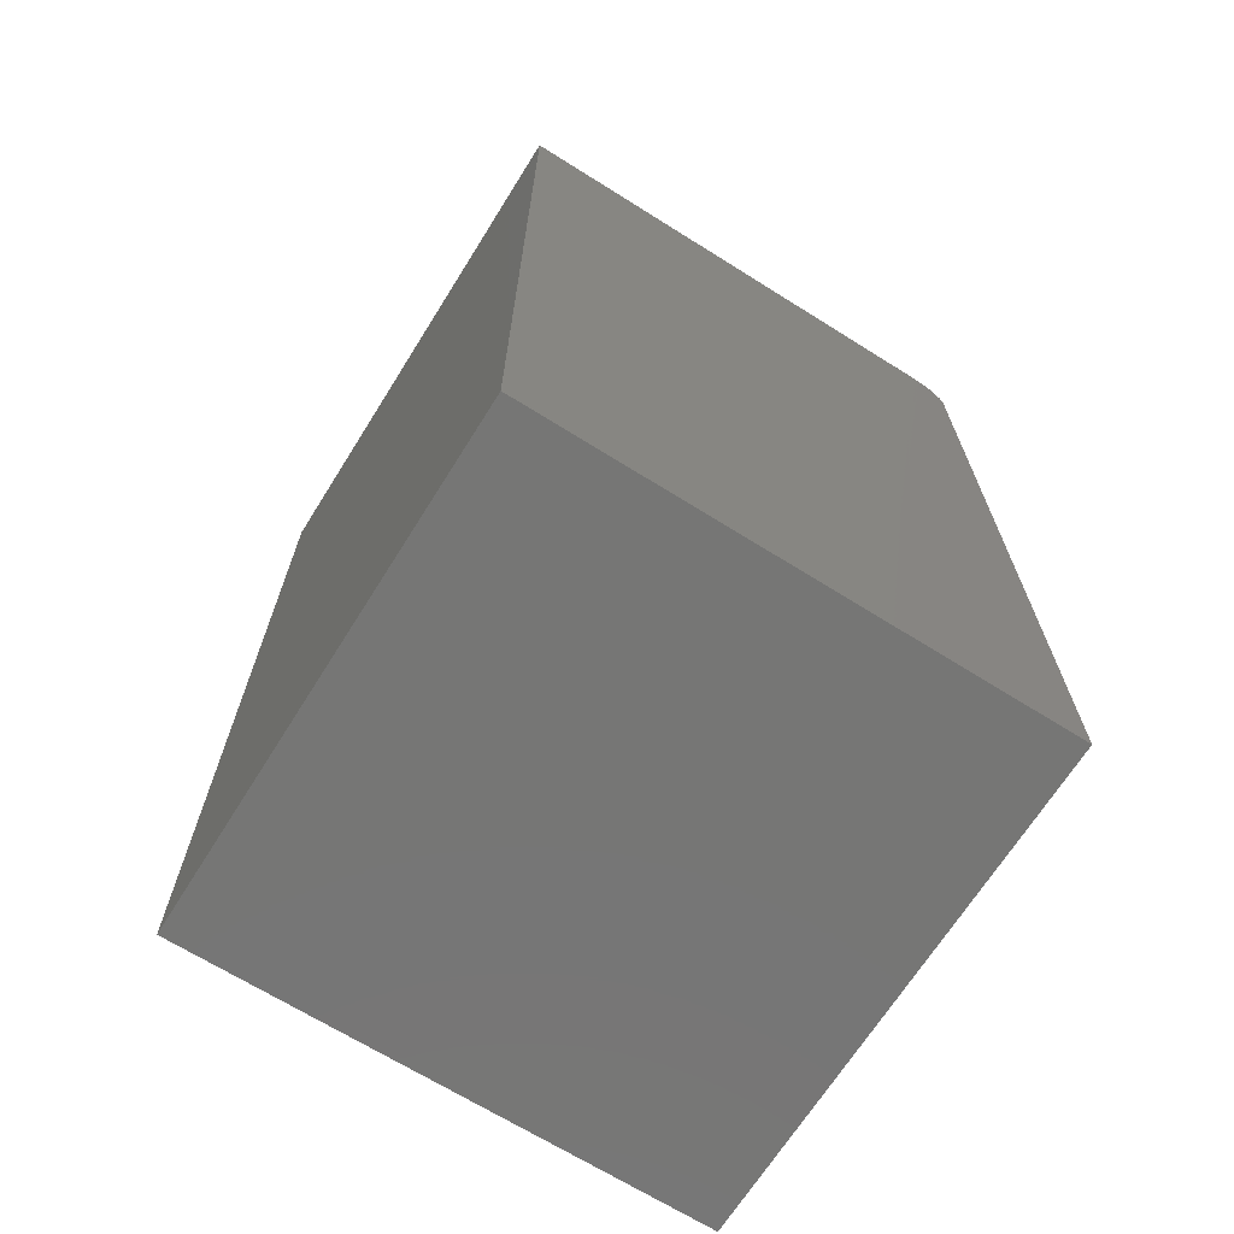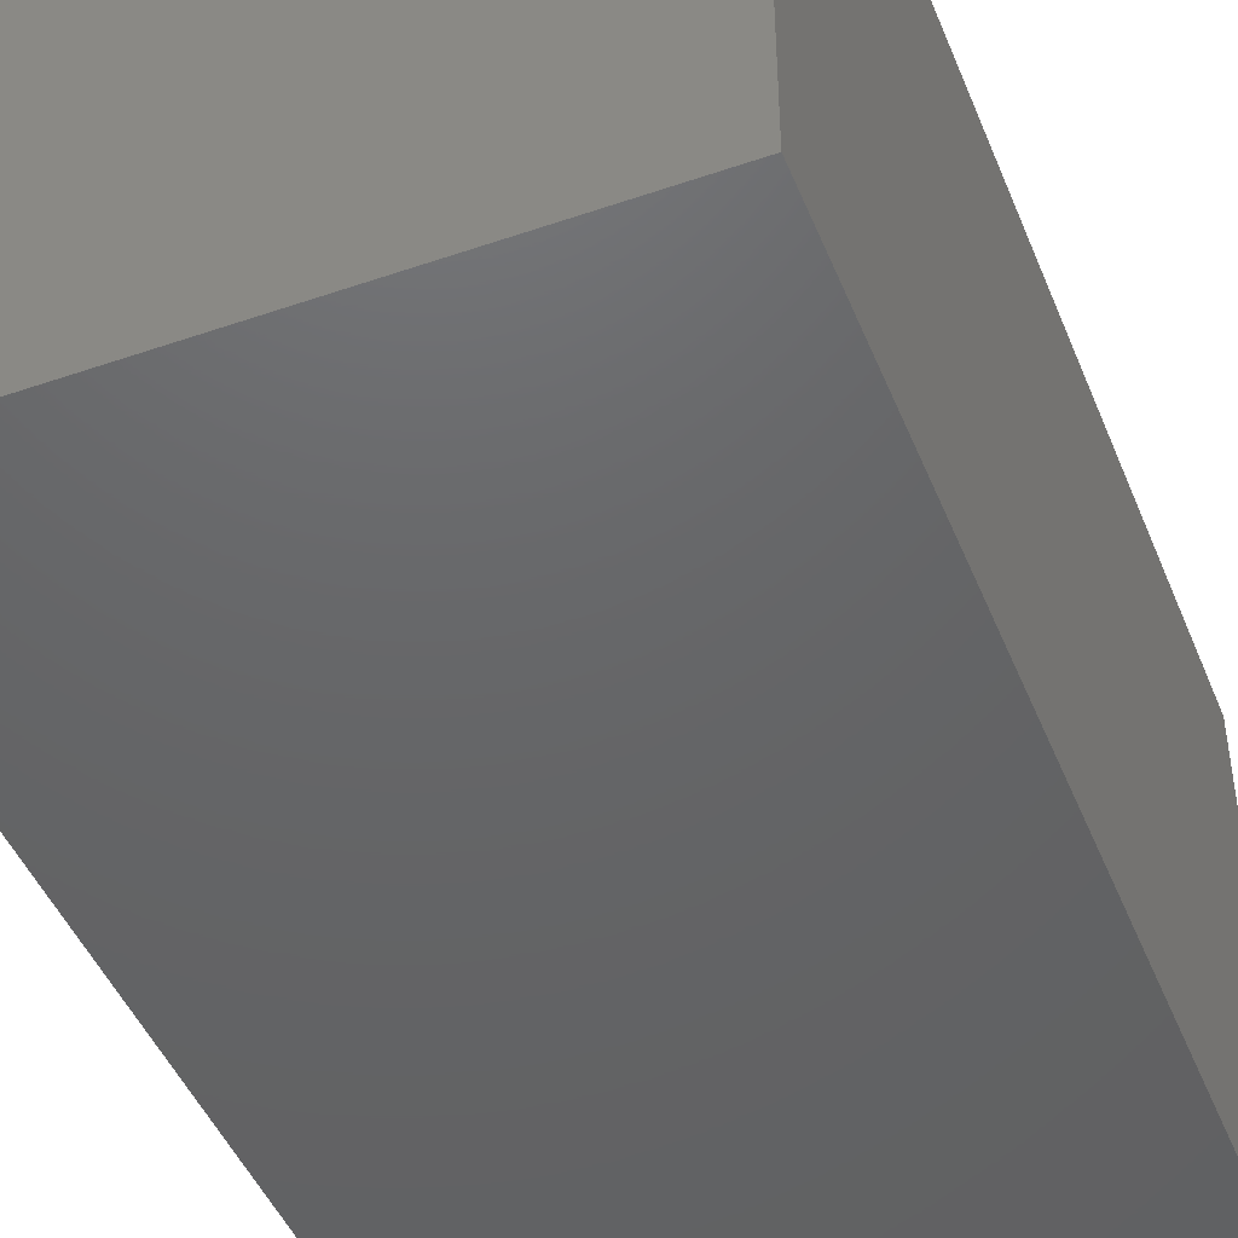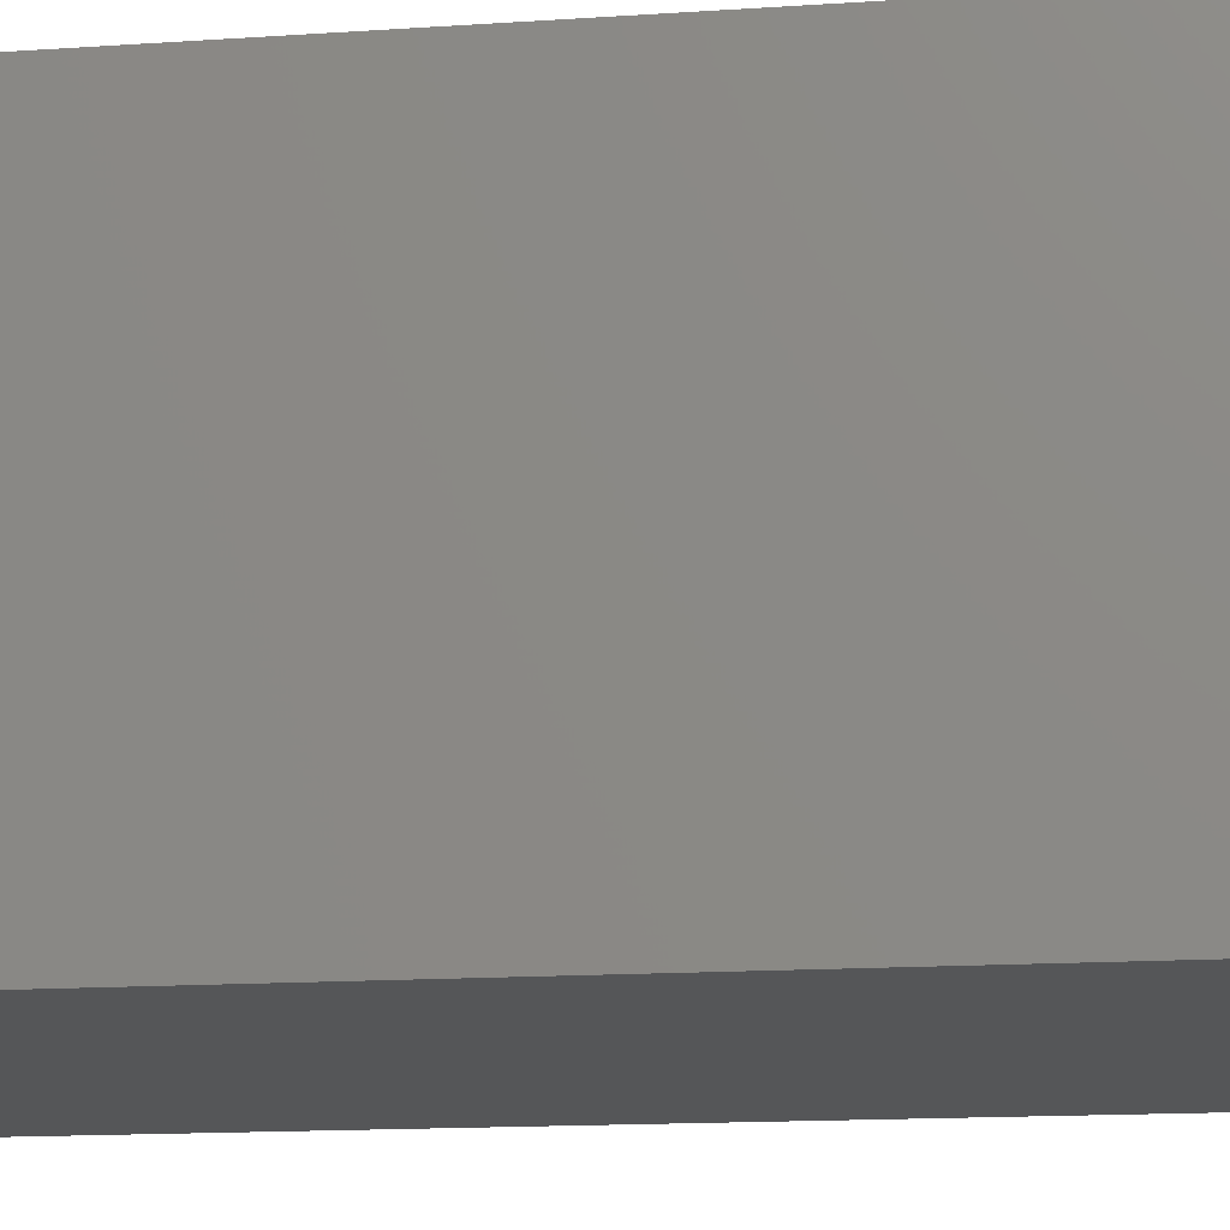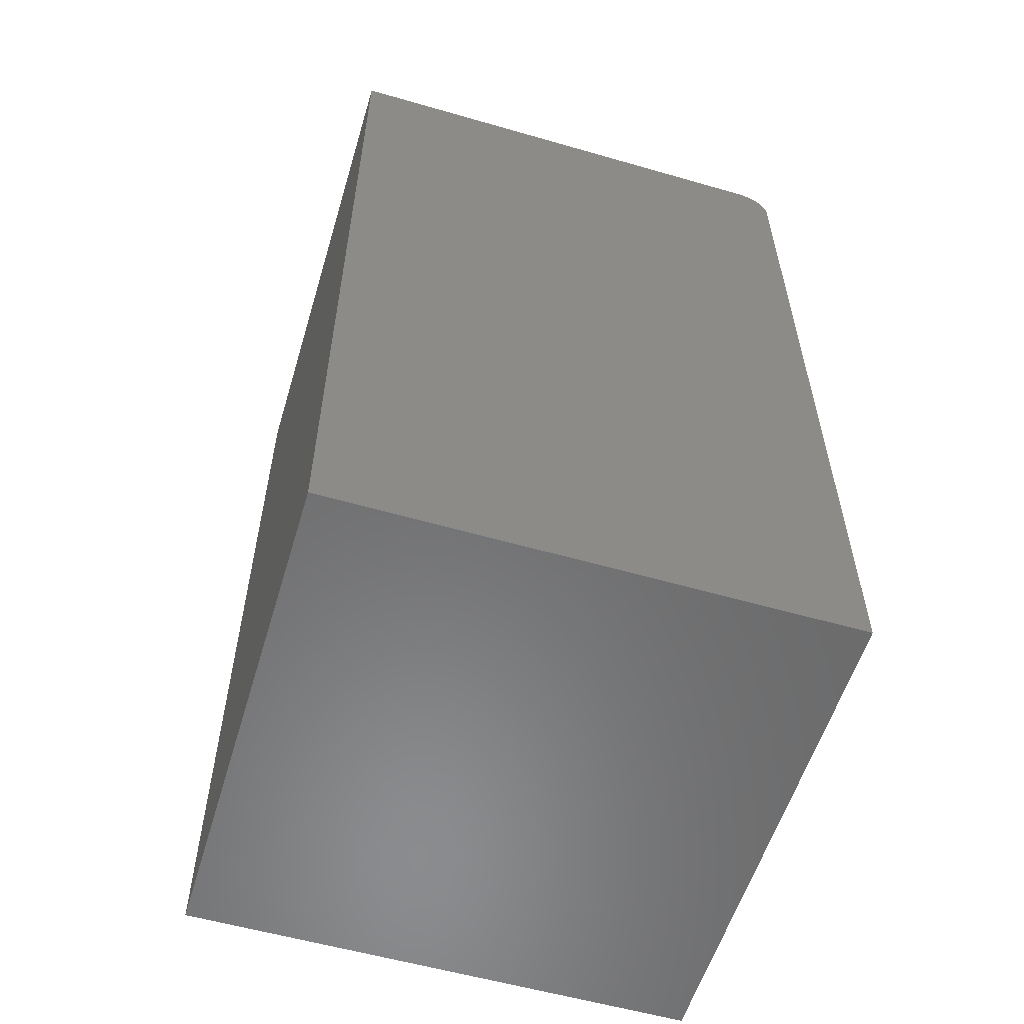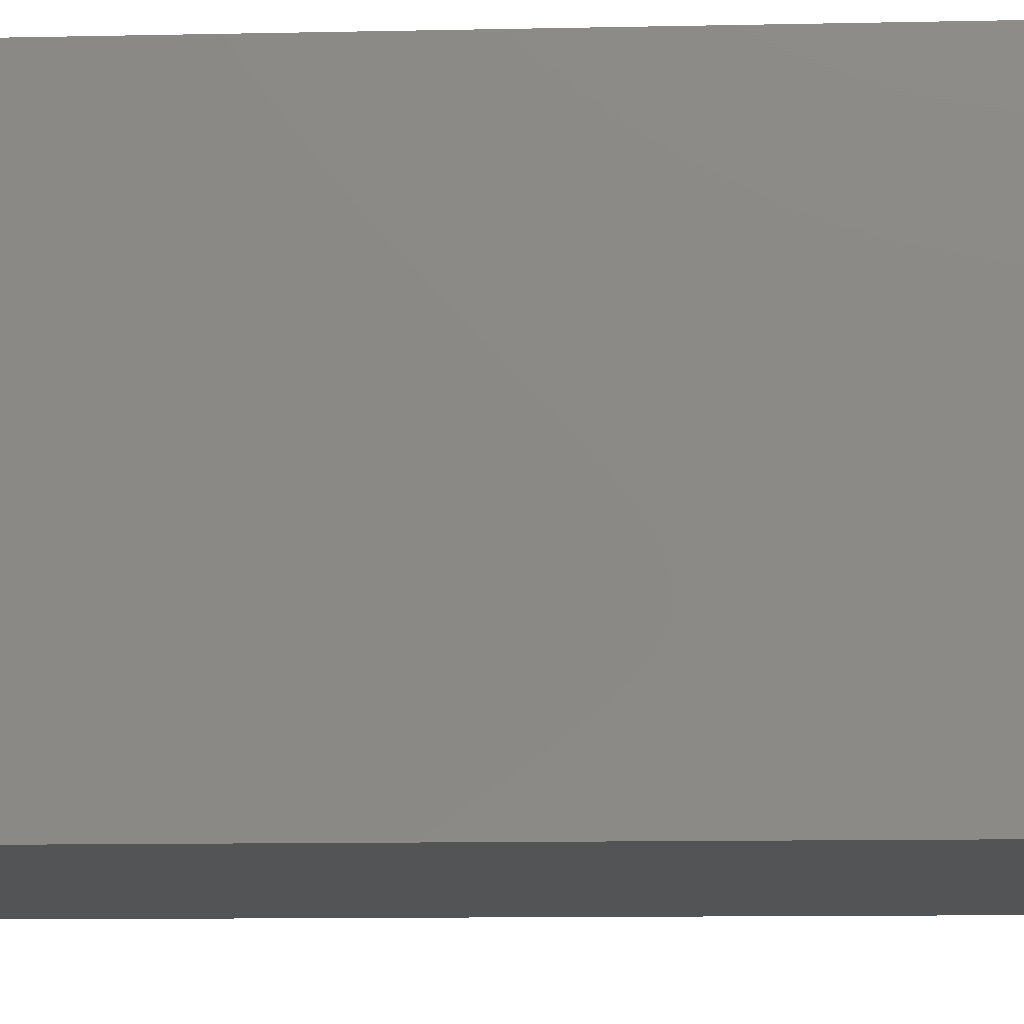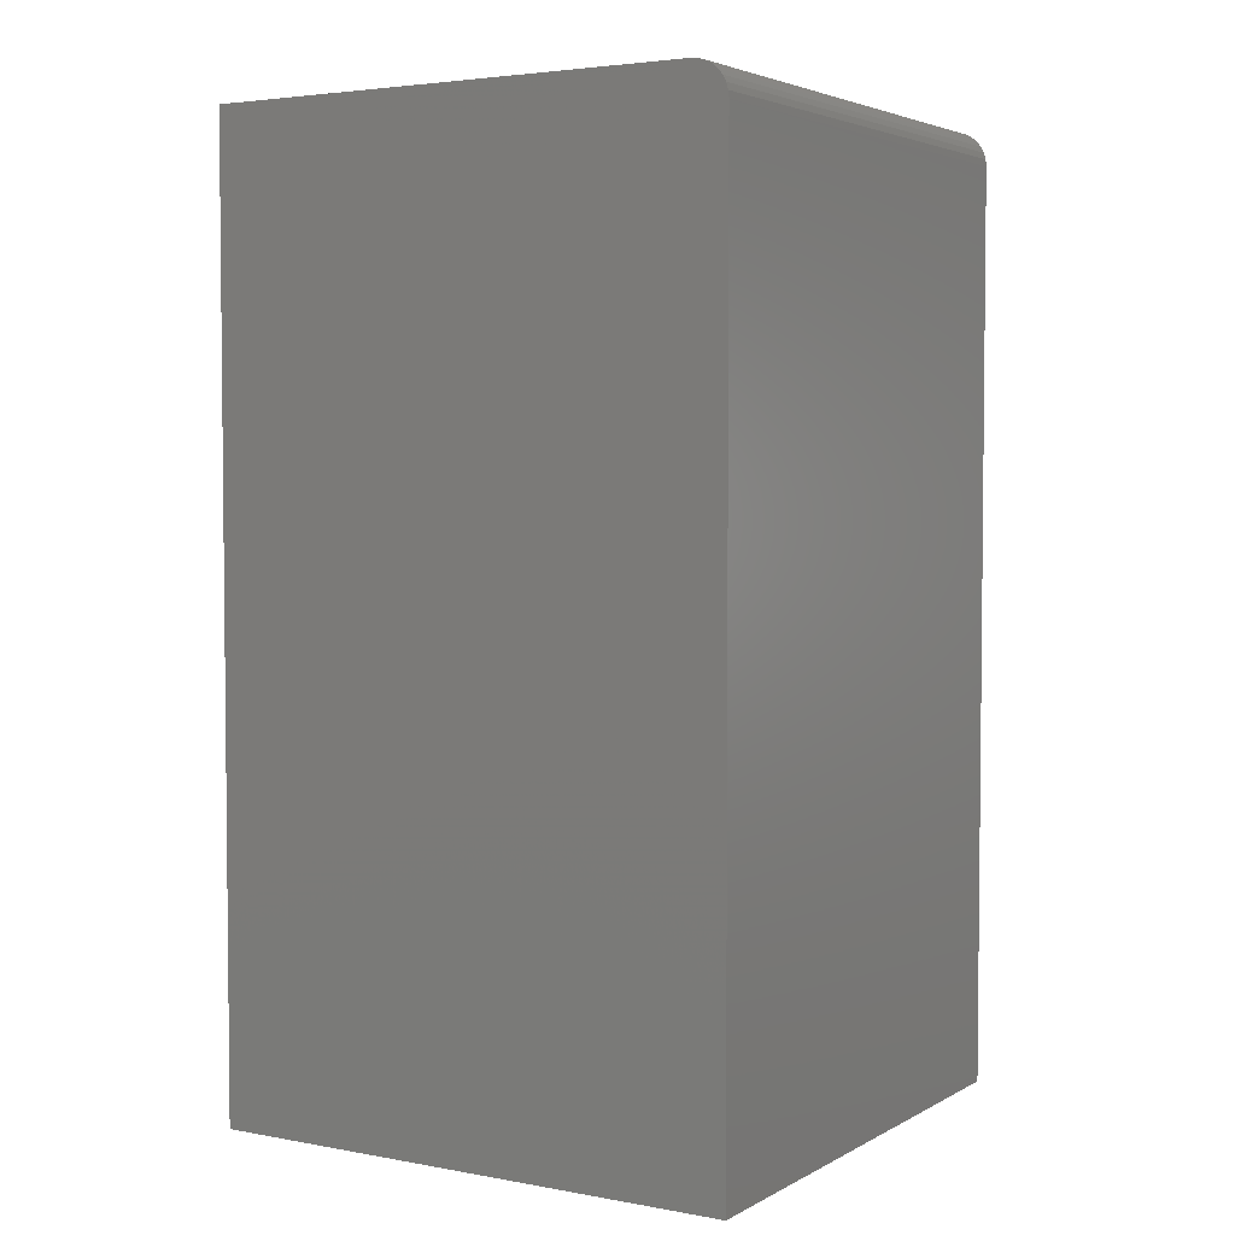
<metadata>
{"format":"stl","ext":"stl","renderer":"f3d","projection":"perspective","resolution":1024,"background":"white","views":[{"elev":-68.4,"azim":-32.1,"up":"+Y"},{"elev":-46.4,"azim":-158.5,"up":"+Z"},{"elev":-15.5,"azim":-82.0,"up":"+Z"},{"elev":-57.0,"azim":-16.7,"up":"+Y"},{"elev":-12.0,"azim":92.8,"up":"+Z"},{"elev":3.7,"azim":31.3,"up":"+Y"}]}
</metadata>
<code>
# stl→obj: 26 verts, 48 faces
v 0.1182 -0.3438 0.2344
v -0.1172 -0.75 0.2344
v 0.1182 -0.75 0.2344
v 0.1136 -0.3327 0.2344
v 0.1112 -0.3308 0.2344
v 0.1085 -0.3293 0.2344
v 0.1056 -0.3284 0.2344
v 0.1025 -0.3281 0.2344
v -0.001727 -0.3281 0.2344
v -0.1172 -0.3281 0.2344
v 0.1179 -0.3407 0.2344
v 0.117 -0.3378 0.2344
v 0.1155 -0.3351 0.2344
v 0.1182 -0.75 0
v -0.1172 -0.75 0
v 0.1182 -0.3438 0
v 0.1136 -0.3327 0
v -0.001727 -0.3281 0
v 0.1025 -0.3281 0
v 0.1056 -0.3284 0
v 0.1085 -0.3293 0
v 0.1112 -0.3308 0
v -0.1172 -0.3281 0
v 0.1155 -0.3351 0
v 0.117 -0.3378 0
v 0.1179 -0.3407 0
f 1 2 3
f 4 5 6
f 4 6 7
f 4 7 8
f 4 8 9
f 10 2 1
f 10 1 11
f 10 11 12
f 10 12 13
f 10 13 4
f 10 4 9
f 14 15 16
f 17 18 19
f 17 19 20
f 17 20 21
f 17 21 22
f 23 18 17
f 23 17 24
f 23 24 25
f 23 25 26
f 23 26 16
f 23 16 15
f 19 18 8
f 8 18 9
f 3 14 1
f 1 14 16
f 19 8 20
f 20 8 7
f 20 7 21
f 21 7 6
f 21 6 22
f 22 6 5
f 22 5 17
f 17 5 4
f 17 4 24
f 24 4 13
f 24 13 25
f 25 13 12
f 25 12 26
f 26 12 11
f 26 11 16
f 16 11 1
f 10 23 2
f 2 23 15
f 18 23 9
f 9 23 10
f 15 14 2
f 2 14 3

</code>
